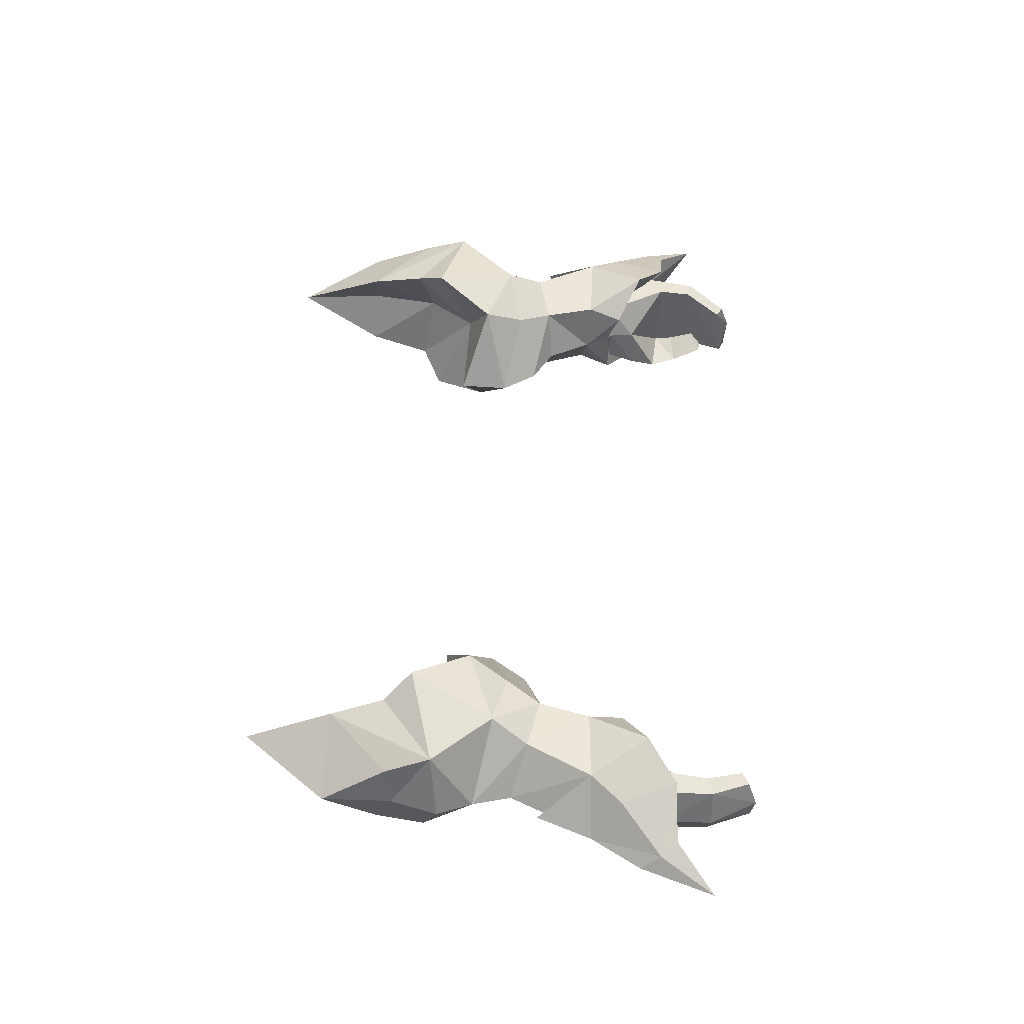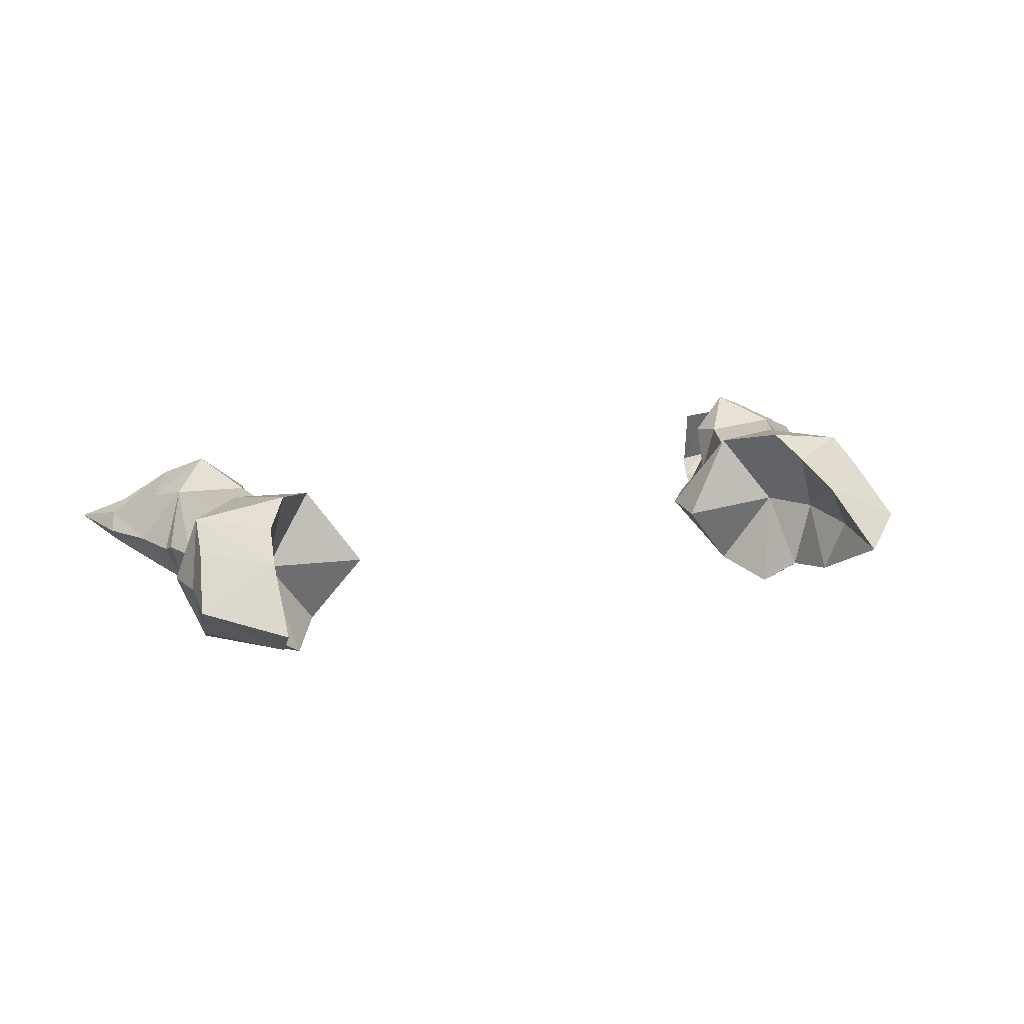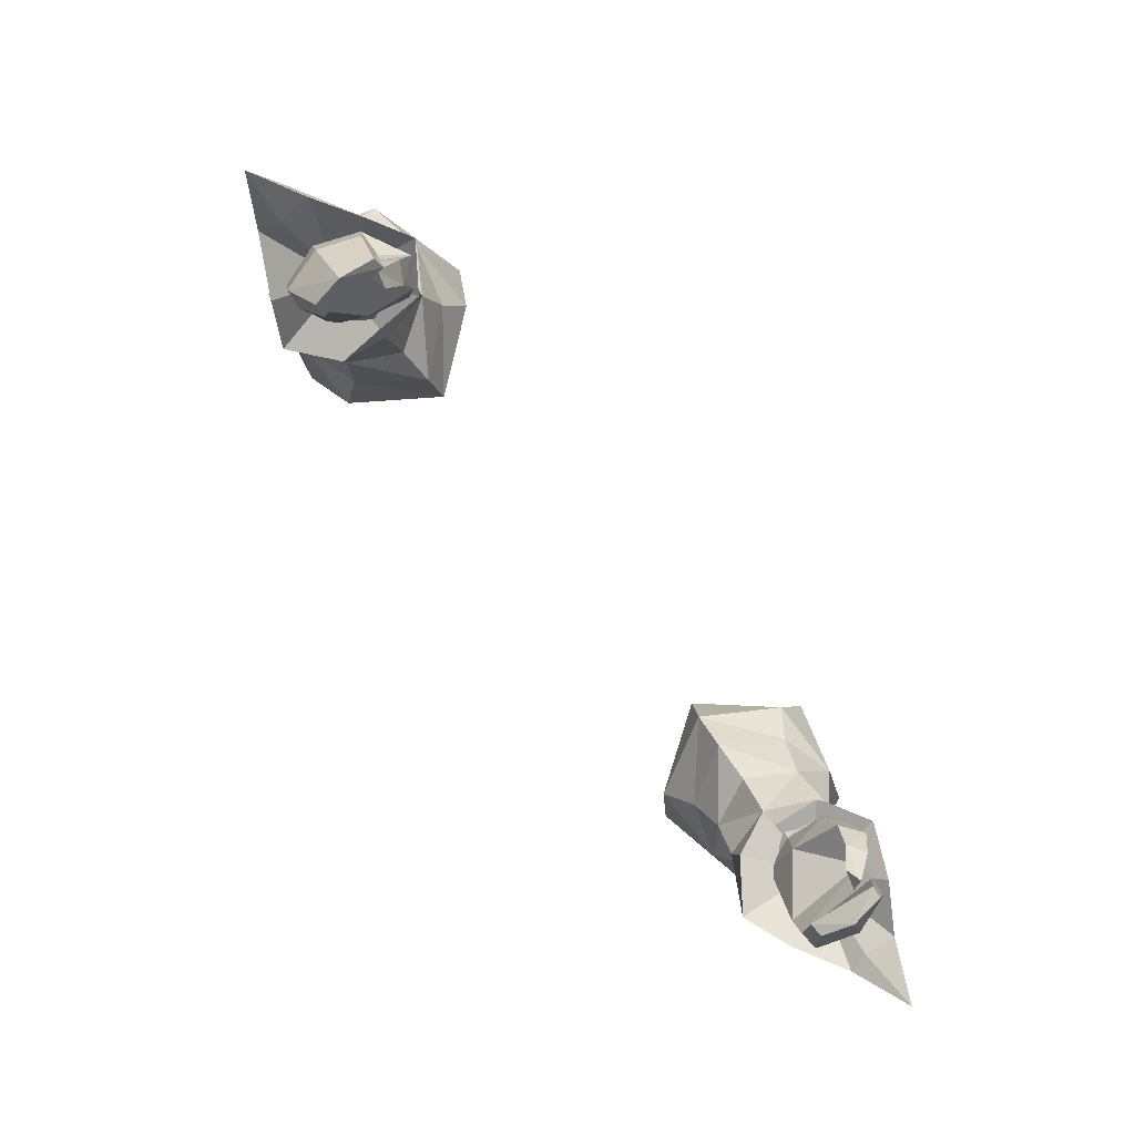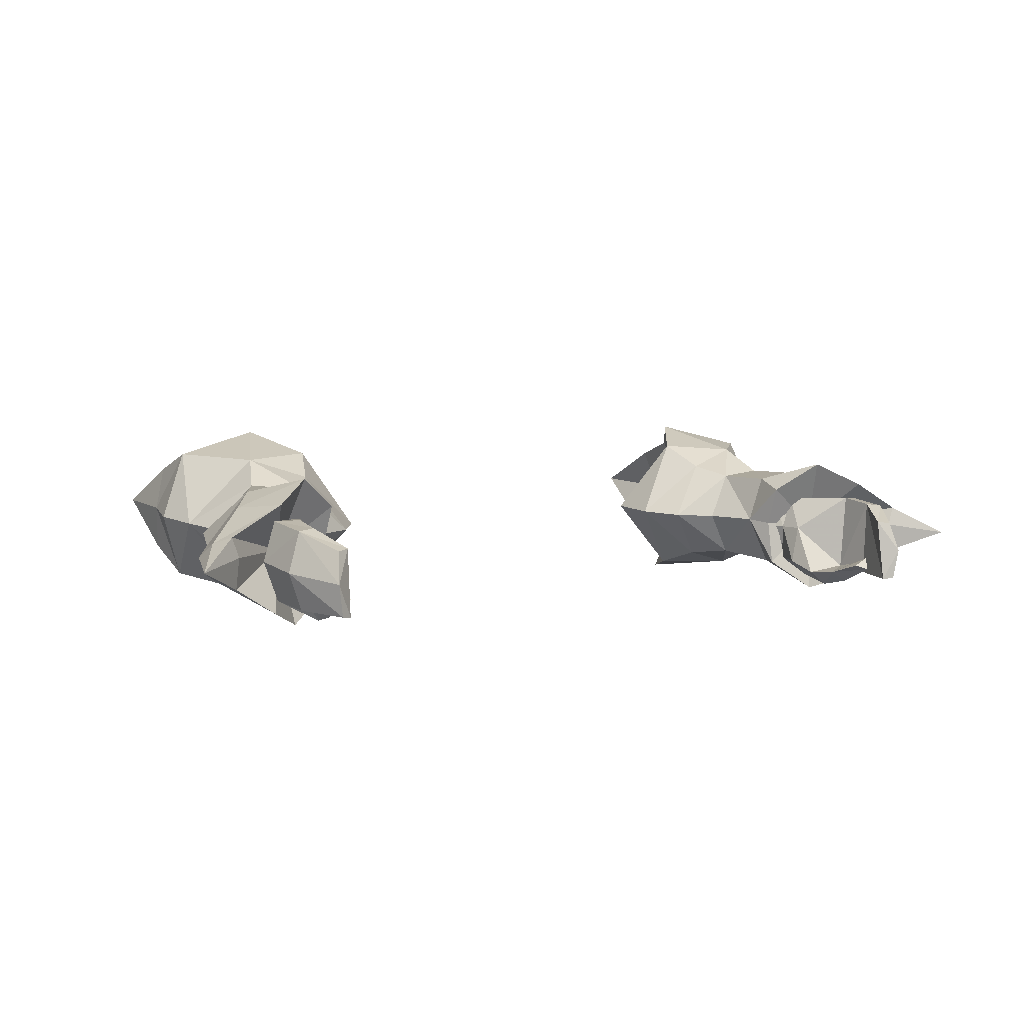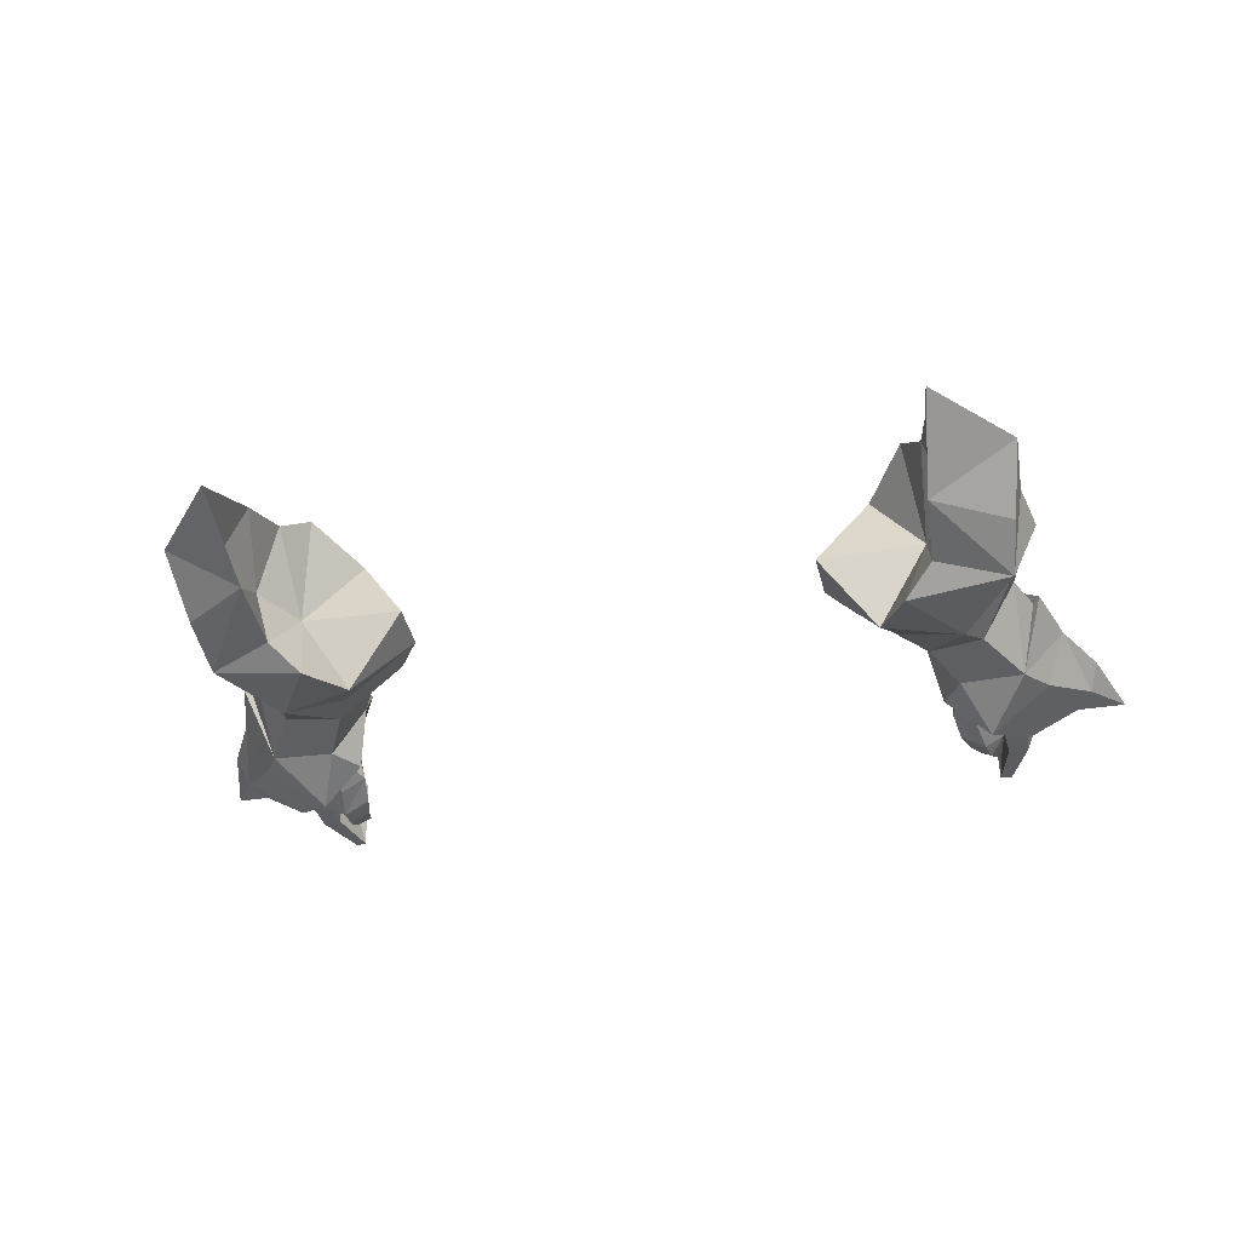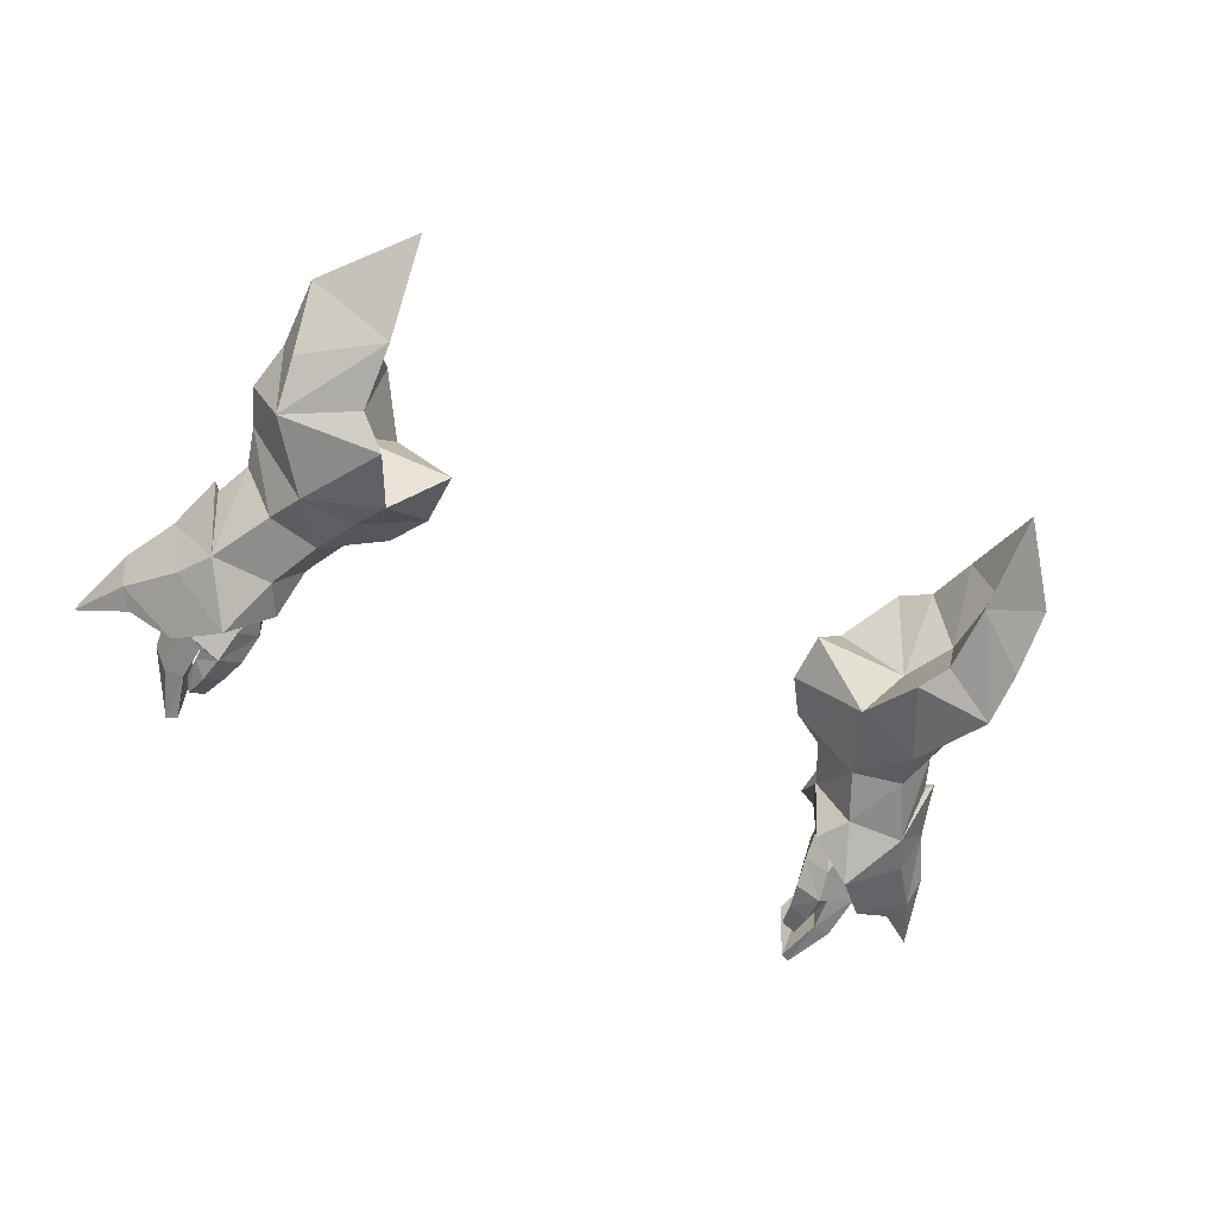
<metadata>
{"format":"obj","ext":"obj","renderer":"f3d","projection":"perspective","resolution":1024,"background":"white","views":[{"elev":51.8,"azim":91.7,"up":"+Y"},{"elev":23.1,"azim":-18.9,"up":"+Y"},{"elev":-76.7,"azim":-52.2,"up":"+Z"},{"elev":3.9,"azim":148.8,"up":"+Y"},{"elev":-32.7,"azim":12.6,"up":"+Y"},{"elev":-57.0,"azim":-27.0,"up":"+Y"}]}
</metadata>
<code>
g demon_glove_male_105740
v -19.42 7.144 53.74
v -18.6 8.602 55.83
v -16.38 6.86 53.04
v -17.15 6.767 50.04
v -16.38 6.86 53.04
v -21.31 6.991 49.94
v -22.83 4.45 53.06
v -22.46 4.321 52.57
v -22.67 6.219 48.11
v -25.17 4.428 45.73
v -23.89 3.974 49.81
v -21.41 6.506 44.9
v -24.41 4.821 44.77
v -16.79 6.117 48.01
v -19.18 7.842 46.59
v -21.58 4.519 54.66
v -14.38 8.897 57.34
v -15.24 7.506 55.02
v -21.67 8.912 59.31
v -23.09 5.051 58.99
v -22.52 5.447 61.75
v -11.56 4.351 56.07
v -11.5 4.584 58.98
v -16.54 10.2 60.63
v -12.94 4.167 54.04
v -15.01 4.102 52.79
v -22.22 4.739 56.93
v -16.31 3.981 50.25
v -26.93 3.156 42.57
v -25.52 3.578 46.92
v -19 5.205 61.52
v -17.72 8.95 62.27
v -18.22 8.055 65.48
v -18.22 8.055 65.48
v -21.95 7.89 61.97
v -18.63 5.892 70.66
v -19.35 5.495 65.63
v -18.63 5.892 70.66
v -22.66 5.732 65.77
v -17.72 8.95 62.27
v -16.88 3.774 48.94
v -20.08 3.659 48.53
v -24.41 4.821 44.77
v -21.41 6.506 44.9
v -19.18 7.842 46.59
v -16.79 6.117 48.01
v -24.03 3.668 44.71
v -26.93 3.156 42.57
v -16.88 3.774 48.94
v -17.35 4.875 58.74
v -11.5 4.584 58.98
v -14.38 8.897 57.34
v -16.54 10.2 60.63
v -21.56 1.089 50.67
v -25.08 2.379 45.79
v -22.8 1.415 48.66
v -24.2 1.9 44.76
v -21.66 0.3491 45.21
v -18.07 1.031 50.58
v -19.41 -0.6781 47.53
v -17 1.114 48.64
v -18.8 0.4605 56.43
v -15.5 1.286 55.8
v -14.54 0.5383 57.94
v -21.7 1.384 59.99
v -16.68 1.55 53.4
v -19.66 1.526 54.05
v -17.99 2.62 65.82
v -17.74 1.428 62.22
v -22.1 2.945 62.73
v -17.99 2.62 65.82
v -17.74 1.428 62.22
v -16.13 -0.07284 61.13
v -21.66 0.3491 45.21
v -24.2 1.9 44.76
v -17 1.114 48.64
v -19.41 -0.6781 47.53
v -16.88 3.774 48.94
v -14.54 0.5383 57.94
v -16.13 -0.07284 61.13
v -17.69 1.653 49.68
v -19.07 1.763 50.19
v -17.97 1.398 48.73
v -19.33 1.582 49.26
v -19.87 3.613 50.31
v -19.44 5.352 49.98
v -20.21 3.566 49.48
v -19.82 5.238 49.16
v -17.7 3.553 48.37
v -17.32 3.617 49.19
v -18.54 5.422 48.58
v -17.94 5.489 49.46
v -17.7 3.553 48.37
v -17.32 3.617 49.19
v -17.85 3.527 46.96
v -20.26 5.614 44.88
v -21.52 5.558 45.59
v -22.24 3.309 45.47
v -21.33 1.017 45.59
v -18.92 -0.222 45.43
v -18.57 0.3792 47.16
v -17.32 1.302 46.9
v -17.32 1.302 46.9
v -19.94 1.024 44.98
v -17.59 0.6677 45.27
v -17.59 0.6677 45.27
v -19.16 0.1444 43.63
v -19.88 1.209 43.93
v -18.07 0.7757 43.65
v -19.94 1.024 44.98
v -19.88 1.209 43.93
v -19.86 1.712 42.4
v -18.57 1.336 41.91
v -19.44 1.061 41.73
v -19.44 1.061 41.73
v -19.86 1.712 42.4
v -20.35 5.298 42.89
v -21.35 5.174 42.65
v -22 2.89 42.57
v -19.34 4.287 40.7
v -20.04 4.189 40.32
v -20.32 2.429 39.75
v -20.14 0.7409 42.94
v -21.19 0.7724 42.76
v -19.42 0.5472 40.22
v -20.03 0.62 39.92
v -19.42 0.5472 40.22
v -20.14 0.7409 42.94
v -20.04 4.189 40.32
v -20.32 2.429 39.75
v -20.03 0.62 39.92
v -18.07 0.7757 43.65
v -18.57 1.336 41.91
v 19.29 7.145 53.74
v 16.25 6.86 53.04
v 18.47 8.602 55.83
v 17.03 6.767 50.04
v 16.25 6.86 53.04
v 21.19 6.991 49.94
v 22.33 4.321 52.57
v 22.7 4.45 53.06
v 22.55 6.219 48.11
v 23.76 3.974 49.81
v 25.04 4.428 45.73
v 24.28 4.821 44.77
v 21.29 6.506 44.9
v 16.66 6.117 48.01
v 19.05 7.842 46.59
v 21.46 4.519 54.66
v 14.25 8.897 57.34
v 15.11 7.506 55.02
v 21.54 8.912 59.31
v 22.39 5.447 61.75
v 22.96 5.051 58.99
v 11.43 4.351 56.07
v 11.37 4.584 58.98
v 16.42 10.2 60.63
v 14.88 4.102 52.79
v 12.81 4.167 54.04
v 22.09 4.739 56.93
v 16.18 3.981 50.25
v 25.39 3.578 46.92
v 26.8 3.156 42.57
v 18.87 5.205 61.52
v 18.09 8.055 65.48
v 17.59 8.95 62.27
v 18.09 8.055 65.48
v 21.82 7.89 61.97
v 18.5 5.892 70.66
v 19.22 5.495 65.63
v 18.5 5.892 70.66
v 22.53 5.732 65.77
v 17.59 8.95 62.27
v 16.76 3.774 48.94
v 19.95 3.659 48.53
v 21.29 6.506 44.9
v 24.28 4.821 44.77
v 16.66 6.117 48.01
v 19.05 7.842 46.59
v 26.8 3.156 42.57
v 23.9 3.668 44.71
v 16.76 3.774 48.94
v 17.22 4.875 58.74
v 14.25 8.897 57.34
v 11.37 4.584 58.98
v 16.42 10.2 60.63
v 21.43 1.089 50.67
v 22.67 1.415 48.66
v 24.95 2.379 45.79
v 24.07 1.9 44.76
v 21.53 0.3492 45.21
v 17.95 1.032 50.58
v 16.87 1.114 48.64
v 19.28 -0.6781 47.53
v 18.67 0.4605 56.43
v 14.41 0.5384 57.94
v 15.37 1.286 55.8
v 21.57 1.384 59.99
v 16.55 1.55 53.4
v 19.54 1.526 54.05
v 17.86 2.62 65.82
v 17.61 1.428 62.22
v 21.97 2.945 62.73
v 17.86 2.62 65.82
v 17.61 1.428 62.22
v 16 -0.07282 61.13
v 21.53 0.3492 45.21
v 24.07 1.9 44.76
v 16.87 1.114 48.64
v 19.28 -0.6781 47.53
v 16.76 3.774 48.94
v 14.41 0.5384 57.94
v 16 -0.07282 61.13
v 17.56 1.653 49.68
v 17.84 1.398 48.73
v 18.94 1.763 50.19
v 19.2 1.582 49.26
v 19.74 3.613 50.31
v 20.08 3.566 49.48
v 19.31 5.352 49.98
v 19.69 5.238 49.16
v 17.58 3.553 48.37
v 17.19 3.617 49.19
v 18.41 5.422 48.58
v 17.58 3.553 48.37
v 17.81 5.489 49.46
v 17.19 3.617 49.19
v 17.72 3.527 46.96
v 20.13 5.614 44.88
v 21.39 5.558 45.59
v 22.11 3.309 45.47
v 21.2 1.017 45.59
v 18.44 0.3792 47.16
v 18.79 -0.222 45.43
v 17.19 1.302 46.9
v 17.19 1.302 46.9
v 19.81 1.024 44.98
v 17.47 0.6678 45.27
v 17.47 0.6678 45.27
v 19.03 0.1444 43.63
v 19.75 1.209 43.93
v 19.81 1.024 44.98
v 17.95 0.7758 43.65
v 19.75 1.209 43.93
v 19.74 1.712 42.4
v 19.31 1.061 41.73
v 18.44 1.336 41.91
v 19.31 1.061 41.73
v 19.74 1.712 42.4
v 20.23 5.298 42.89
v 21.22 5.174 42.65
v 21.88 2.89 42.57
v 19.21 4.287 40.7
v 19.91 4.189 40.32
v 20.19 2.429 39.75
v 20.01 0.741 42.94
v 21.06 0.7725 42.76
v 19.3 0.5472 40.22
v 19.9 0.62 39.92
v 19.3 0.5472 40.22
v 20.01 0.741 42.94
v 19.91 4.189 40.32
v 20.19 2.429 39.75
v 19.9 0.62 39.92
v 17.95 0.7758 43.65
v 18.44 1.336 41.91
f 1 2 3
f 4 1 5
f 6 7 8
f 9 10 11
f 10 12 13
f 14 15 4
f 11 7 6
f 6 8 16
f 17 18 2
f 19 20 21
f 9 15 12
f 22 17 23
f 17 2 24
f 18 17 22
f 3 25 26
f 19 27 20
f 27 19 2
f 3 26 28
f 25 18 22
f 18 25 3
f 2 1 27
f 10 29 30
f 29 10 13
f 30 11 10
f 3 2 18
f 6 1 4
f 11 6 9
f 9 6 15
f 3 28 4
f 31 32 33
f 34 19 35
f 36 37 33
f 38 34 39
f 34 35 39
f 34 40 19
f 14 4 28
f 14 28 41
f 9 12 10
f 19 24 2
f 31 33 37
f 40 24 19
f 15 6 4
f 42 43 44
f 42 45 46
f 42 44 45
f 43 47 48
f 42 46 49
f 50 51 52
f 50 52 53
f 50 53 32
f 50 32 31
f 8 7 54
f 11 55 56
f 57 58 55
f 59 60 61
f 54 7 11
f 16 8 54
f 62 63 64
f 21 20 65
f 58 60 56
f 23 64 22
f 22 64 63
f 26 25 66
f 20 27 65
f 62 65 27
f 28 26 66
f 22 63 25
f 66 25 63
f 27 16 67
f 30 29 55
f 57 55 29
f 55 11 30
f 63 62 66
f 59 66 67
f 62 67 66
f 56 54 11
f 60 54 56
f 59 28 66
f 68 69 31
f 21 65 70
f 68 37 36
f 39 71 38
f 39 21 70
f 65 72 71
f 28 59 61
f 41 28 61
f 55 58 56
f 62 73 65
f 73 62 64
f 37 68 31
f 65 73 72
f 59 54 60
f 74 75 42
f 76 77 42
f 77 74 42
f 75 48 47
f 78 76 42
f 79 51 50
f 80 79 50
f 31 69 50
f 69 80 50
f 81 82 83
f 84 83 82
f 85 86 87
f 88 87 86
f 83 89 81
f 90 81 89
f 84 82 87
f 85 87 82
f 91 92 93
f 94 93 92
f 88 86 91
f 92 91 86
f 95 96 91
f 96 97 91
f 88 91 97
f 98 99 87
f 84 87 99
f 99 100 101
f 84 101 83
f 83 101 102
f 83 102 89
f 103 95 93
f 99 104 100
f 95 103 105
f 106 102 100
f 101 100 102
f 107 100 108
f 104 108 100
f 105 109 110
f 111 110 109
f 112 113 114
f 107 108 115
f 116 115 108
f 113 112 109
f 111 109 112
f 96 117 97
f 118 97 117
f 97 118 98
f 119 98 118
f 117 120 118
f 121 118 120
f 119 118 122
f 121 122 118
f 96 95 110
f 104 99 123
f 124 123 99
f 125 123 126
f 124 126 123
f 122 126 119
f 124 119 126
f 120 117 127
f 128 127 117
f 98 119 99
f 124 99 119
f 96 110 117
f 128 117 110
f 95 105 110
f 129 120 130
f 127 130 120
f 91 93 95
f 130 127 131
f 107 115 132
f 133 132 115
f 106 100 132
f 107 132 100
f 84 99 101
f 87 88 98
f 97 98 88
f 67 16 54
f 16 1 6
f 27 67 62
f 27 1 16
f 59 67 54
f 75 47 42
f 47 43 42
f 39 70 71
f 70 65 71
f 39 35 21
f 35 19 21
f 134 135 136
f 137 138 134
f 139 140 141
f 142 143 144
f 144 145 146
f 147 137 148
f 143 139 141
f 139 149 140
f 150 136 151
f 152 153 154
f 142 146 148
f 155 156 150
f 150 157 136
f 151 155 150
f 135 158 159
f 152 154 160
f 160 136 152
f 135 161 158
f 159 155 151
f 151 135 159
f 136 160 134
f 144 162 163
f 163 145 144
f 162 144 143
f 135 151 136
f 139 137 134
f 143 142 139
f 142 148 139
f 135 137 161
f 164 165 166
f 167 168 152
f 169 165 170
f 171 172 167
f 167 172 168
f 167 152 173
f 147 161 137
f 147 174 161
f 142 144 146
f 152 136 157
f 164 170 165
f 173 152 157
f 148 137 139
f 175 176 177
f 175 178 179
f 175 179 176
f 177 180 181
f 175 182 178
f 183 184 185
f 183 186 184
f 183 166 186
f 183 164 166
f 140 187 141
f 143 188 189
f 190 189 191
f 192 193 194
f 187 143 141
f 149 187 140
f 195 196 197
f 153 198 154
f 191 188 194
f 156 155 196
f 155 197 196
f 158 199 159
f 154 198 160
f 195 160 198
f 161 199 158
f 155 159 197
f 199 197 159
f 160 200 149
f 162 189 163
f 190 163 189
f 189 162 143
f 197 199 195
f 192 200 199
f 195 199 200
f 188 143 187
f 194 188 187
f 192 199 161
f 201 164 202
f 153 203 198
f 201 169 170
f 172 171 204
f 172 203 153
f 198 204 205
f 161 193 192
f 174 193 161
f 189 188 191
f 195 198 206
f 206 196 195
f 170 164 201
f 198 205 206
f 192 194 187
f 207 175 208
f 209 175 210
f 210 175 207
f 208 181 180
f 211 175 209
f 212 183 185
f 213 183 212
f 164 183 202
f 202 183 213
f 214 215 216
f 217 216 215
f 218 219 220
f 221 220 219
f 215 214 222
f 223 222 214
f 217 219 216
f 218 216 219
f 224 225 226
f 227 226 225
f 221 224 220
f 226 220 224
f 228 224 229
f 229 224 230
f 221 230 224
f 231 219 232
f 217 232 219
f 232 233 234
f 217 215 233
f 215 235 233
f 215 222 235
f 236 225 228
f 232 234 237
f 228 238 236
f 239 234 235
f 233 235 234
f 240 241 234
f 237 234 241
f 238 242 243
f 244 243 242
f 245 246 247
f 240 248 241
f 249 241 248
f 247 243 245
f 244 245 243
f 229 230 250
f 251 250 230
f 230 231 251
f 252 251 231
f 250 251 253
f 254 253 251
f 252 255 251
f 254 251 255
f 229 242 228
f 237 256 232
f 257 232 256
f 258 259 256
f 257 256 259
f 255 252 259
f 257 259 252
f 253 260 250
f 261 250 260
f 231 232 252
f 257 252 232
f 229 250 242
f 261 242 250
f 228 242 238
f 262 263 253
f 260 253 263
f 224 228 225
f 263 264 260
f 240 265 248
f 266 248 265
f 239 265 234
f 240 234 265
f 217 233 232
f 219 231 221
f 230 221 231
f 200 187 149
f 149 139 134
f 160 195 200
f 160 149 134
f 192 187 200
f 208 175 181
f 181 175 177
f 172 204 203
f 203 204 198
f 172 153 168
f 168 153 152

</code>
